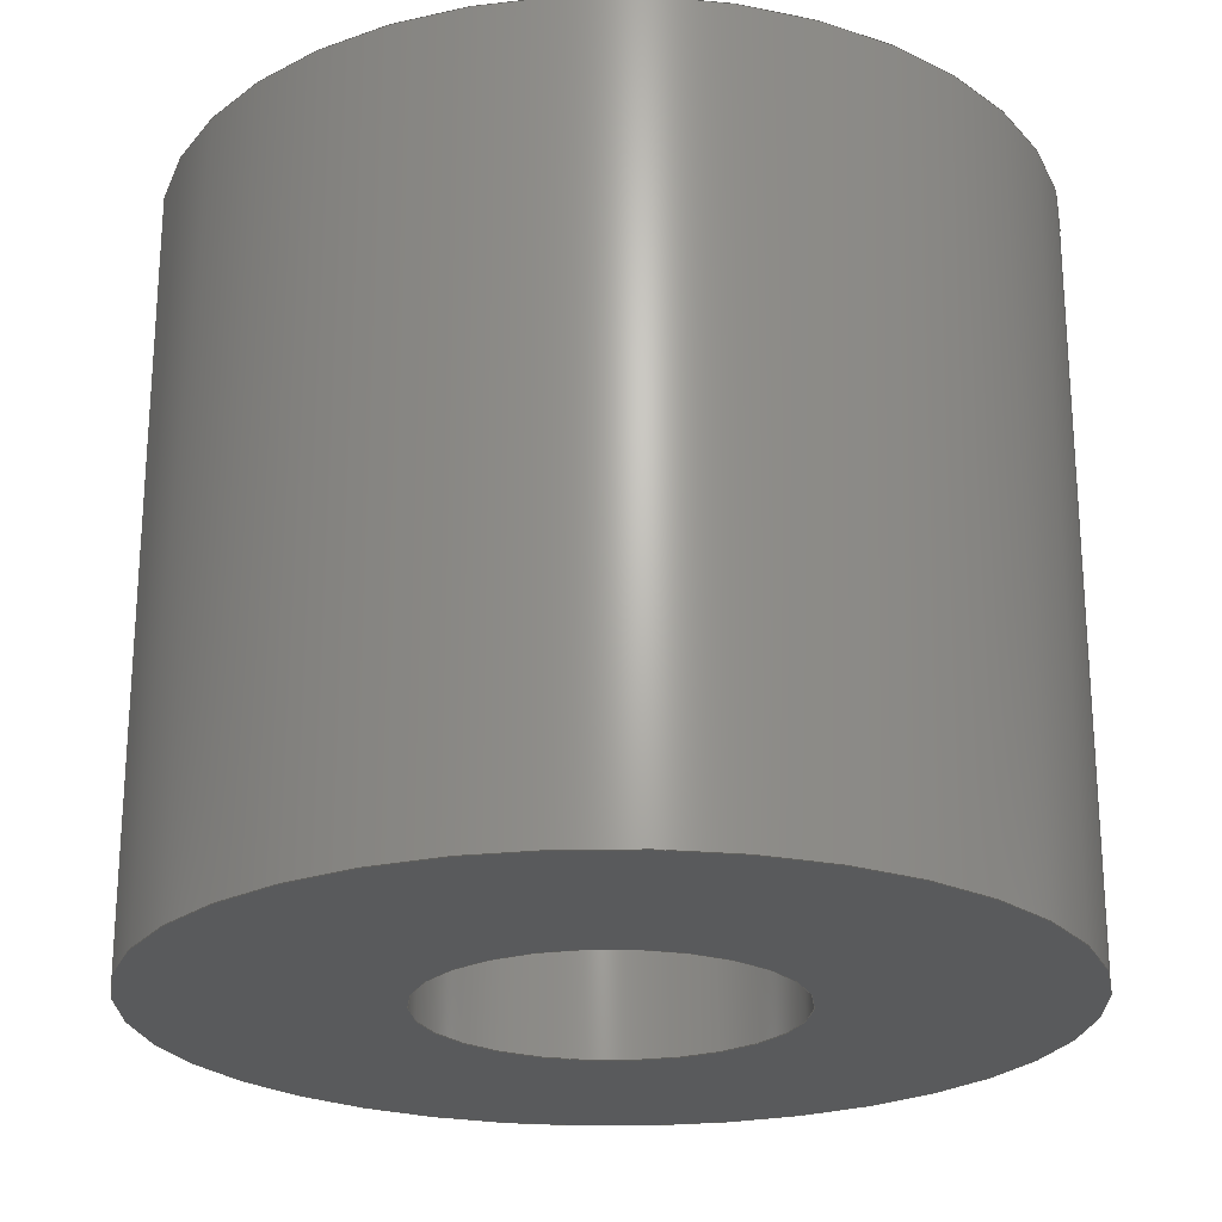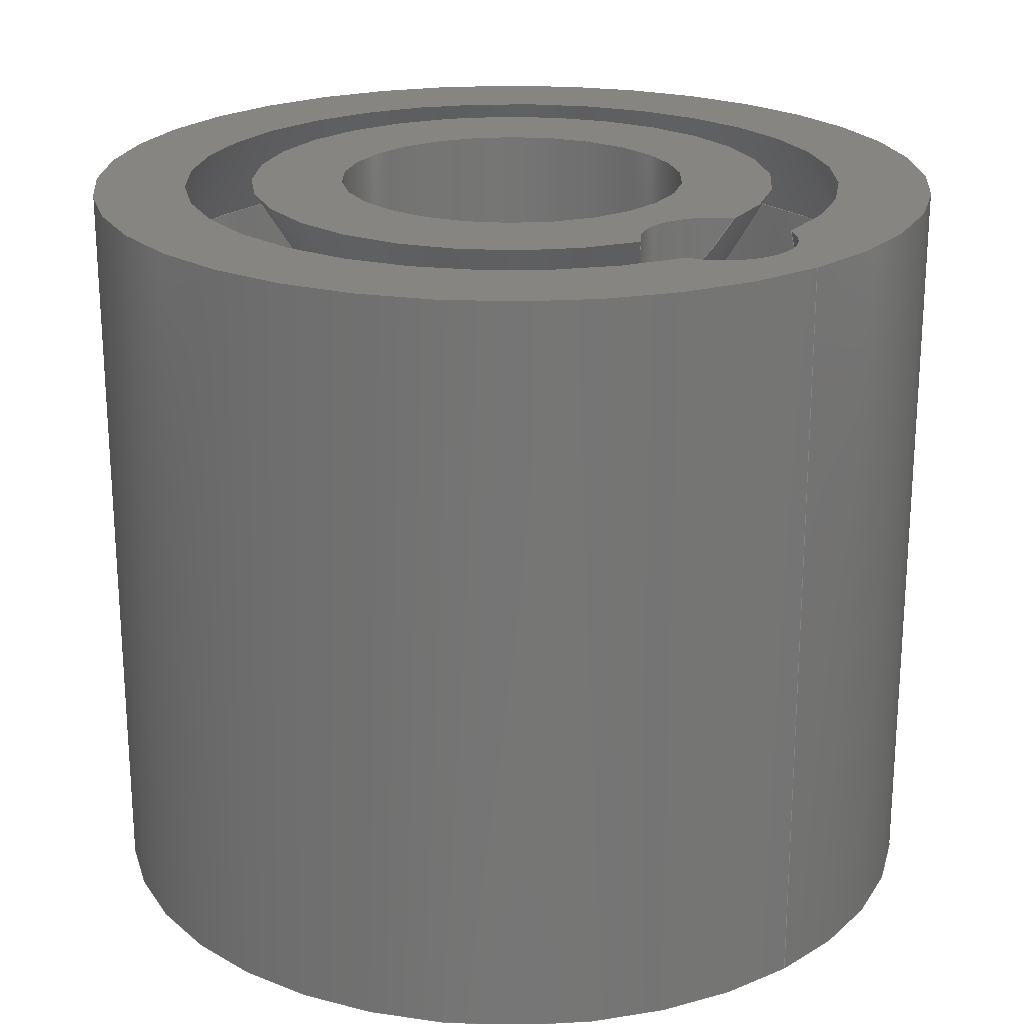
<metadata>
{"format":"step","ext":"stp","renderer":"f3d","projection":"perspective","resolution":1024,"background":"white","views":[{"elev":-23.2,"azim":-14.1,"up":"+Z"},{"elev":22.1,"azim":-130.7,"up":"+Z"}]}
</metadata>
<code>
ISO-10303-21;
DATA;
#1=MECHANICAL_DESIGN_GEOMETRIC_PRESENTATION_REPRESENTATION('',(#4),#352);
#2=SHAPE_REPRESENTATION_RELATIONSHIP('SRR','None',#359,#3);
#3=ADVANCED_BREP_SHAPE_REPRESENTATION('',(#5),#351);
#4=STYLED_ITEM('',(#368),#5);
#5=MANIFOLD_SOLID_BREP('Body1',#170);
#6=FACE_BOUND('',#44,.T.);
#7=FACE_BOUND('',#47,.T.);
#8=FACE_BOUND('',#50,.T.);
#9=FACE_BOUND('',#55,.T.);
#10=PLANE('',#191);
#11=PLANE('',#197);
#12=PLANE('',#200);
#13=PLANE('',#207);
#14=LINE('',#317,#20);
#15=LINE('',#328,#21);
#16=LINE('',#333,#22);
#17=LINE('',#341,#23);
#18=LINE('',#343,#24);
#19=LINE('',#346,#25);
#20=VECTOR('',#220,10.88);
#21=VECTOR('',#235,12.75);
#22=VECTOR('',#242,11.75);
#23=VECTOR('',#253,6.25);
#24=VECTOR('',#256,7.116);
#25=VECTOR('',#259,5.25);
#26=CONICAL_SURFACE('',#188,10.88,0.5236);
#27=CONICAL_SURFACE('',#204,7.116,0.5236);
#28=FACE_OUTER_BOUND('',#40,.T.);
#29=FACE_OUTER_BOUND('',#41,.T.);
#30=FACE_OUTER_BOUND('',#42,.T.);
#31=FACE_OUTER_BOUND('',#43,.T.);
#32=FACE_OUTER_BOUND('',#45,.T.);
#33=FACE_OUTER_BOUND('',#46,.T.);
#34=FACE_OUTER_BOUND('',#48,.T.);
#35=FACE_OUTER_BOUND('',#49,.T.);
#36=FACE_OUTER_BOUND('',#51,.T.);
#37=FACE_OUTER_BOUND('',#52,.T.);
#38=FACE_OUTER_BOUND('',#53,.T.);
#39=FACE_OUTER_BOUND('',#54,.T.);
#40=EDGE_LOOP('',(#108,#109,#110));
#41=EDGE_LOOP('',(#111,#112,#113));
#42=EDGE_LOOP('',(#114,#115,#116,#117,#118,#119));
#43=EDGE_LOOP('',(#120,#121));
#44=EDGE_LOOP('',(#122));
#45=EDGE_LOOP('',(#123,#124,#125,#126));
#46=EDGE_LOOP('',(#127));
#47=EDGE_LOOP('',(#128,#129));
#48=EDGE_LOOP('',(#130,#131,#132,#133));
#49=EDGE_LOOP('',(#134));
#50=EDGE_LOOP('',(#135));
#51=EDGE_LOOP('',(#136,#137,#138,#139));
#52=EDGE_LOOP('',(#140,#141,#142,#143,#144,#145));
#53=EDGE_LOOP('',(#146,#147,#148,#149));
#54=EDGE_LOOP('',(#150));
#55=EDGE_LOOP('',(#151));
#56=CIRCLE('',#185,2.25);
#57=CIRCLE('',#187,2.25);
#58=CIRCLE('',#189,11.75);
#59=CIRCLE('',#190,10.02);
#60=CIRCLE('',#192,7.982);
#61=CIRCLE('',#193,5.25);
#62=CIRCLE('',#195,12.75);
#63=CIRCLE('',#196,12.75);
#64=CIRCLE('',#199,11.75);
#65=CIRCLE('',#201,6.25);
#66=CIRCLE('',#203,6.25);
#67=CIRCLE('',#206,5.25);
#68=B_SPLINE_CURVE_WITH_KNOTS('',3,(#268,#269,#270,#271,#272,#273,#274,
#275,#276,#277),.UNSPECIFIED.,.F.,.F.,(4,2,2,2,4),(0.1394,0.3068,
0.3767,0.4117,0.4467),.UNSPECIFIED.);
#69=B_SPLINE_CURVE_WITH_KNOTS('',3,(#280,#281,#282,#283,#284,#285,#286,
#287,#288,#289),.UNSPECIFIED.,.F.,.F.,(4,2,2,2,4),(0.4467,0.4817,
0.5167,0.5866,0.754),.UNSPECIFIED.);
#70=B_SPLINE_CURVE_WITH_KNOTS('',3,(#293,#294,#295,#296,#297,#298,#299,
#300,#301,#302),.UNSPECIFIED.,.F.,.F.,(4,2,2,2,4),(1.143,1.25,
1.393,1.439,1.485),.UNSPECIFIED.);
#71=B_SPLINE_CURVE_WITH_KNOTS('',3,(#305,#306,#307,#308,#309,#310,#311,
#312,#313,#314),.UNSPECIFIED.,.F.,.F.,(4,2,2,2,4),(1.485,1.532,
1.578,1.721,1.828),.UNSPECIFIED.);
#72=VERTEX_POINT('',#266);
#73=VERTEX_POINT('',#267);
#74=VERTEX_POINT('',#278);
#75=VERTEX_POINT('',#291);
#76=VERTEX_POINT('',#292);
#77=VERTEX_POINT('',#303);
#78=VERTEX_POINT('',#316);
#79=VERTEX_POINT('',#322);
#80=VERTEX_POINT('',#325);
#81=VERTEX_POINT('',#327);
#82=VERTEX_POINT('',#332);
#83=VERTEX_POINT('',#336);
#84=VERTEX_POINT('',#339);
#85=VERTEX_POINT('',#345);
#86=EDGE_CURVE('',#72,#73,#68,.T.);
#87=EDGE_CURVE('',#74,#72,#56,.T.);
#88=EDGE_CURVE('',#73,#74,#69,.T.);
#89=EDGE_CURVE('',#75,#76,#70,.T.);
#90=EDGE_CURVE('',#77,#75,#57,.T.);
#91=EDGE_CURVE('',#76,#77,#71,.T.);
#92=EDGE_CURVE('',#76,#78,#14,.T.);
#93=EDGE_CURVE('',#78,#78,#58,.T.);
#94=EDGE_CURVE('',#77,#75,#59,.T.);
#95=EDGE_CURVE('',#72,#74,#60,.T.);
#96=EDGE_CURVE('',#79,#79,#61,.T.);
#97=EDGE_CURVE('',#80,#80,#62,.T.);
#98=EDGE_CURVE('',#80,#81,#15,.T.);
#99=EDGE_CURVE('',#81,#81,#63,.T.);
#100=EDGE_CURVE('',#78,#82,#16,.T.);
#101=EDGE_CURVE('',#82,#82,#64,.T.);
#102=EDGE_CURVE('',#83,#83,#65,.T.);
#103=EDGE_CURVE('',#84,#84,#66,.T.);
#104=EDGE_CURVE('',#84,#83,#17,.T.);
#105=EDGE_CURVE('',#73,#84,#18,.T.);
#106=EDGE_CURVE('',#79,#85,#19,.T.);
#107=EDGE_CURVE('',#85,#85,#67,.T.);
#108=ORIENTED_EDGE('',*,*,#86,.F.);
#109=ORIENTED_EDGE('',*,*,#87,.F.);
#110=ORIENTED_EDGE('',*,*,#88,.F.);
#111=ORIENTED_EDGE('',*,*,#89,.F.);
#112=ORIENTED_EDGE('',*,*,#90,.F.);
#113=ORIENTED_EDGE('',*,*,#91,.F.);
#114=ORIENTED_EDGE('',*,*,#89,.T.);
#115=ORIENTED_EDGE('',*,*,#92,.T.);
#116=ORIENTED_EDGE('',*,*,#93,.F.);
#117=ORIENTED_EDGE('',*,*,#92,.F.);
#118=ORIENTED_EDGE('',*,*,#91,.T.);
#119=ORIENTED_EDGE('',*,*,#94,.T.);
#120=ORIENTED_EDGE('',*,*,#87,.T.);
#121=ORIENTED_EDGE('',*,*,#95,.T.);
#122=ORIENTED_EDGE('',*,*,#96,.F.);
#123=ORIENTED_EDGE('',*,*,#97,.F.);
#124=ORIENTED_EDGE('',*,*,#98,.T.);
#125=ORIENTED_EDGE('',*,*,#99,.T.);
#126=ORIENTED_EDGE('',*,*,#98,.F.);
#127=ORIENTED_EDGE('',*,*,#97,.T.);
#128=ORIENTED_EDGE('',*,*,#90,.T.);
#129=ORIENTED_EDGE('',*,*,#94,.F.);
#130=ORIENTED_EDGE('',*,*,#93,.T.);
#131=ORIENTED_EDGE('',*,*,#100,.T.);
#132=ORIENTED_EDGE('',*,*,#101,.F.);
#133=ORIENTED_EDGE('',*,*,#100,.F.);
#134=ORIENTED_EDGE('',*,*,#101,.T.);
#135=ORIENTED_EDGE('',*,*,#102,.F.);
#136=ORIENTED_EDGE('',*,*,#103,.F.);
#137=ORIENTED_EDGE('',*,*,#104,.T.);
#138=ORIENTED_EDGE('',*,*,#102,.T.);
#139=ORIENTED_EDGE('',*,*,#104,.F.);
#140=ORIENTED_EDGE('',*,*,#86,.T.);
#141=ORIENTED_EDGE('',*,*,#105,.T.);
#142=ORIENTED_EDGE('',*,*,#103,.T.);
#143=ORIENTED_EDGE('',*,*,#105,.F.);
#144=ORIENTED_EDGE('',*,*,#88,.T.);
#145=ORIENTED_EDGE('',*,*,#95,.F.);
#146=ORIENTED_EDGE('',*,*,#96,.T.);
#147=ORIENTED_EDGE('',*,*,#106,.T.);
#148=ORIENTED_EDGE('',*,*,#107,.F.);
#149=ORIENTED_EDGE('',*,*,#106,.F.);
#150=ORIENTED_EDGE('',*,*,#99,.F.);
#151=ORIENTED_EDGE('',*,*,#107,.T.);
#152=CYLINDRICAL_SURFACE('',#184,2.25);
#153=CYLINDRICAL_SURFACE('',#186,2.25);
#154=CYLINDRICAL_SURFACE('',#194,12.75);
#155=CYLINDRICAL_SURFACE('',#198,11.75);
#156=CYLINDRICAL_SURFACE('',#202,6.25);
#157=CYLINDRICAL_SURFACE('',#205,5.25);
#158=ADVANCED_FACE('',(#28),#152,.F.);
#159=ADVANCED_FACE('',(#29),#153,.F.);
#160=ADVANCED_FACE('',(#30),#26,.F.);
#161=ADVANCED_FACE('',(#31,#6),#10,.T.);
#162=ADVANCED_FACE('',(#32),#154,.T.);
#163=ADVANCED_FACE('',(#33,#7),#11,.T.);
#164=ADVANCED_FACE('',(#34),#155,.F.);
#165=ADVANCED_FACE('',(#35,#8),#12,.T.);
#166=ADVANCED_FACE('',(#36),#156,.T.);
#167=ADVANCED_FACE('',(#37),#27,.T.);
#168=ADVANCED_FACE('',(#38),#157,.F.);
#169=ADVANCED_FACE('',(#39,#9),#13,.T.);
#170=CLOSED_SHELL('',(#158,#159,#160,#161,#162,#163,#164,#165,#166,#167,
#168,#169));
#171=DERIVED_UNIT_ELEMENT(#173,1);
#172=DERIVED_UNIT_ELEMENT(#354,-3);
#173=(
MASS_UNIT()
NAMED_UNIT(*)
SI_UNIT(.KILO.,.GRAM.)
);
#174=DERIVED_UNIT((#171,#172));
#175=MEASURE_REPRESENTATION_ITEM('density measure',
POSITIVE_RATIO_MEASURE(7850),#174);
#176=PROPERTY_DEFINITION_REPRESENTATION(#181,#178);
#177=PROPERTY_DEFINITION_REPRESENTATION(#182,#179);
#178=REPRESENTATION('material name',(#180),#351);
#179=REPRESENTATION('density',(#175),#351);
#180=DESCRIPTIVE_REPRESENTATION_ITEM('Steel','Steel');
#181=PROPERTY_DEFINITION('material property','material name',#361);
#182=PROPERTY_DEFINITION('material property','density of part',#361);
#183=AXIS2_PLACEMENT_3D('',#264,#208,#209);
#184=AXIS2_PLACEMENT_3D('',#265,#210,#211);
#185=AXIS2_PLACEMENT_3D('',#279,#212,#213);
#186=AXIS2_PLACEMENT_3D('',#290,#214,#215);
#187=AXIS2_PLACEMENT_3D('',#304,#216,#217);
#188=AXIS2_PLACEMENT_3D('',#315,#218,#219);
#189=AXIS2_PLACEMENT_3D('',#318,#221,#222);
#190=AXIS2_PLACEMENT_3D('',#319,#223,#224);
#191=AXIS2_PLACEMENT_3D('',#320,#225,#226);
#192=AXIS2_PLACEMENT_3D('',#321,#227,#228);
#193=AXIS2_PLACEMENT_3D('',#323,#229,#230);
#194=AXIS2_PLACEMENT_3D('',#324,#231,#232);
#195=AXIS2_PLACEMENT_3D('',#326,#233,#234);
#196=AXIS2_PLACEMENT_3D('',#329,#236,#237);
#197=AXIS2_PLACEMENT_3D('',#330,#238,#239);
#198=AXIS2_PLACEMENT_3D('',#331,#240,#241);
#199=AXIS2_PLACEMENT_3D('',#334,#243,#244);
#200=AXIS2_PLACEMENT_3D('',#335,#245,#246);
#201=AXIS2_PLACEMENT_3D('',#337,#247,#248);
#202=AXIS2_PLACEMENT_3D('',#338,#249,#250);
#203=AXIS2_PLACEMENT_3D('',#340,#251,#252);
#204=AXIS2_PLACEMENT_3D('',#342,#254,#255);
#205=AXIS2_PLACEMENT_3D('',#344,#257,#258);
#206=AXIS2_PLACEMENT_3D('',#347,#260,#261);
#207=AXIS2_PLACEMENT_3D('',#348,#262,#263);
#208=DIRECTION('axis',(0,0,1));
#209=DIRECTION('refdir',(1,0,0));
#210=DIRECTION('center_axis',(0,0,-1));
#211=DIRECTION('ref_axis',(1,1.225e-16,0));
#212=DIRECTION('center_axis',(0,0,-1));
#213=DIRECTION('ref_axis',(-1,0,0));
#214=DIRECTION('center_axis',(0,0,-1));
#215=DIRECTION('ref_axis',(-1,0,0));
#216=DIRECTION('center_axis',(0,0,-1));
#217=DIRECTION('ref_axis',(-1,0,0));
#218=DIRECTION('center_axis',(0,0,-1));
#219=DIRECTION('ref_axis',(1,0,0));
#220=DIRECTION('',(-0.5,-6.123e-17,-0.866));
#221=DIRECTION('center_axis',(0,0,1));
#222=DIRECTION('ref_axis',(1,0,0));
#223=DIRECTION('center_axis',(0,0,1));
#224=DIRECTION('ref_axis',(1,0,0));
#225=DIRECTION('center_axis',(0,0,1));
#226=DIRECTION('ref_axis',(1,0,0));
#227=DIRECTION('center_axis',(0,0,1));
#228=DIRECTION('ref_axis',(1,0,0));
#229=DIRECTION('center_axis',(0,0,1));
#230=DIRECTION('ref_axis',(1,0,0));
#231=DIRECTION('center_axis',(0,0,1));
#232=DIRECTION('ref_axis',(1,0,0));
#233=DIRECTION('center_axis',(0,0,1));
#234=DIRECTION('ref_axis',(1,0,0));
#235=DIRECTION('',(0,0,-1));
#236=DIRECTION('center_axis',(0,0,1));
#237=DIRECTION('ref_axis',(1,0,0));
#238=DIRECTION('center_axis',(0,0,1));
#239=DIRECTION('ref_axis',(1,0,0));
#240=DIRECTION('center_axis',(0,0,1));
#241=DIRECTION('ref_axis',(1,0,0));
#242=DIRECTION('',(0,0,-1));
#243=DIRECTION('center_axis',(0,0,1));
#244=DIRECTION('ref_axis',(1,0,0));
#245=DIRECTION('center_axis',(0,0,1));
#246=DIRECTION('ref_axis',(1,0,0));
#247=DIRECTION('center_axis',(0,0,1));
#248=DIRECTION('ref_axis',(1,0,0));
#249=DIRECTION('center_axis',(0,0,1));
#250=DIRECTION('ref_axis',(1,0,0));
#251=DIRECTION('center_axis',(0,0,1));
#252=DIRECTION('ref_axis',(1,0,0));
#253=DIRECTION('',(0,0,-1));
#254=DIRECTION('center_axis',(0,0,1));
#255=DIRECTION('ref_axis',(1,0,0));
#256=DIRECTION('',(0.5,6.123e-17,-0.866));
#257=DIRECTION('center_axis',(0,0,1));
#258=DIRECTION('ref_axis',(1,0,0));
#259=DIRECTION('',(0,0,-1));
#260=DIRECTION('center_axis',(0,0,1));
#261=DIRECTION('ref_axis',(1,0,0));
#262=DIRECTION('center_axis',(0,0,-1));
#263=DIRECTION('ref_axis',(-1,0,0));
#264=CARTESIAN_POINT('',(0,0,0));
#265=CARTESIAN_POINT('Origin',(-9,0,22.25));
#266=CARTESIAN_POINT('',(-7.758,-1.876,22.25));
#267=CARTESIAN_POINT('',(-6.75,-3.96e-16,20.12));
#268=CARTESIAN_POINT('Ctrl Pts',(-7.758,-1.876,22.25));
#269=CARTESIAN_POINT('Ctrl Pts',(-7.495,-1.702,21.73));
#270=CARTESIAN_POINT('Ctrl Pts',(-7.252,-1.465,21.23));
#271=CARTESIAN_POINT('Ctrl Pts',(-6.982,-1.008,20.64));
#272=CARTESIAN_POINT('Ctrl Pts',(-6.903,-0.8405,20.47));
#273=CARTESIAN_POINT('Ctrl Pts',(-6.816,-0.5503,20.27));
#274=CARTESIAN_POINT('Ctrl Pts',(-6.792,-0.447,20.21));
#275=CARTESIAN_POINT('Ctrl Pts',(-6.759,-0.2301,20.14));
#276=CARTESIAN_POINT('Ctrl Pts',(-6.75,-0.1166,20.12));
#277=CARTESIAN_POINT('Ctrl Pts',(-6.75,-5.898e-16,
20.12));
#278=CARTESIAN_POINT('',(-7.758,1.876,22.25));
#279=CARTESIAN_POINT('Origin',(-9,0,22.25));
#280=CARTESIAN_POINT('Ctrl Pts',(-6.75,3.469e-17,
20.12));
#281=CARTESIAN_POINT('Ctrl Pts',(-6.75,0.1166,20.12));
#282=CARTESIAN_POINT('Ctrl Pts',(-6.759,0.2301,20.14));
#283=CARTESIAN_POINT('Ctrl Pts',(-6.792,0.447,20.21));
#284=CARTESIAN_POINT('Ctrl Pts',(-6.816,0.5503,20.27));
#285=CARTESIAN_POINT('Ctrl Pts',(-6.903,0.8405,20.47));
#286=CARTESIAN_POINT('Ctrl Pts',(-6.982,1.008,20.64));
#287=CARTESIAN_POINT('Ctrl Pts',(-7.252,1.465,21.23));
#288=CARTESIAN_POINT('Ctrl Pts',(-7.495,1.702,21.73));
#289=CARTESIAN_POINT('Ctrl Pts',(-7.758,1.876,22.25));
#290=CARTESIAN_POINT('Origin',(-9,0,22.25));
#291=CARTESIAN_POINT('',(-9.794,2.105,22.25));
#292=CARTESIAN_POINT('',(-11.25,-4.633e-16,20.12));
#293=CARTESIAN_POINT('Ctrl Pts',(-9.794,2.105,22.25));
#294=CARTESIAN_POINT('Ctrl Pts',(-9.996,2.029,21.94));
#295=CARTESIAN_POINT('Ctrl Pts',(-10.19,1.921,21.64));
#296=CARTESIAN_POINT('Ctrl Pts',(-10.62,1.59,21));
#297=CARTESIAN_POINT('Ctrl Pts',(-10.9,1.28,20.61));
#298=CARTESIAN_POINT('Ctrl Pts',(-11.12,0.7765,20.3));
#299=CARTESIAN_POINT('Ctrl Pts',(-11.17,0.6305,20.23));
#300=CARTESIAN_POINT('Ctrl Pts',(-11.23,0.3195,20.14));
#301=CARTESIAN_POINT('Ctrl Pts',(-11.25,0.1544,20.12));
#302=CARTESIAN_POINT('Ctrl Pts',(-11.25,6.245e-16,20.12));
#303=CARTESIAN_POINT('',(-9.794,-2.105,22.25));
#304=CARTESIAN_POINT('Origin',(-9,0,22.25));
#305=CARTESIAN_POINT('Ctrl Pts',(-11.25,4.51e-16,20.12));
#306=CARTESIAN_POINT('Ctrl Pts',(-11.25,-0.1544,20.12));
#307=CARTESIAN_POINT('Ctrl Pts',(-11.23,-0.3195,20.14));
#308=CARTESIAN_POINT('Ctrl Pts',(-11.17,-0.6305,20.23));
#309=CARTESIAN_POINT('Ctrl Pts',(-11.12,-0.7765,20.3));
#310=CARTESIAN_POINT('Ctrl Pts',(-10.9,-1.28,20.61));
#311=CARTESIAN_POINT('Ctrl Pts',(-10.62,-1.59,21));
#312=CARTESIAN_POINT('Ctrl Pts',(-10.19,-1.921,21.64));
#313=CARTESIAN_POINT('Ctrl Pts',(-9.996,-2.029,21.94));
#314=CARTESIAN_POINT('Ctrl Pts',(-9.794,-2.105,22.25));
#315=CARTESIAN_POINT('Origin',(0,0,20.75));
#316=CARTESIAN_POINT('',(-11.75,-1.439e-15,19.25));
#317=CARTESIAN_POINT('',(-10.88,-1.333e-15,20.75));
#318=CARTESIAN_POINT('Origin',(0,0,19.25));
#319=CARTESIAN_POINT('Origin',(0,0,22.25));
#320=CARTESIAN_POINT('Origin',(5.25,0,22.25));
#321=CARTESIAN_POINT('Origin',(0,0,22.25));
#322=CARTESIAN_POINT('',(-5.25,-6.429e-16,22.25));
#323=CARTESIAN_POINT('Origin',(0,0,22.25));
#324=CARTESIAN_POINT('Origin',(0,0,11.12));
#325=CARTESIAN_POINT('',(-12.75,-1.561e-15,22.25));
#326=CARTESIAN_POINT('Origin',(0,0,22.25));
#327=CARTESIAN_POINT('',(-12.75,-1.561e-15,0));
#328=CARTESIAN_POINT('',(-12.75,-1.561e-15,11.12));
#329=CARTESIAN_POINT('Origin',(0,0,-9.032e-18));
#330=CARTESIAN_POINT('Origin',(10.02,0,22.25));
#331=CARTESIAN_POINT('Origin',(0,0,10.12));
#332=CARTESIAN_POINT('',(-11.75,-1.439e-15,1));
#333=CARTESIAN_POINT('',(-11.75,-1.439e-15,10.12));
#334=CARTESIAN_POINT('Origin',(0,0,1));
#335=CARTESIAN_POINT('Origin',(6.25,0,1));
#336=CARTESIAN_POINT('',(-6.25,-7.654e-16,1));
#337=CARTESIAN_POINT('Origin',(0,0,1));
#338=CARTESIAN_POINT('Origin',(0,0,10.12));
#339=CARTESIAN_POINT('',(-6.25,-7.654e-16,19.25));
#340=CARTESIAN_POINT('Origin',(0,0,19.25));
#341=CARTESIAN_POINT('',(-6.25,-7.654e-16,10.12));
#342=CARTESIAN_POINT('Origin',(0,0,20.75));
#343=CARTESIAN_POINT('',(-7.116,-8.715e-16,20.75));
#344=CARTESIAN_POINT('Origin',(0,0,11.12));
#345=CARTESIAN_POINT('',(-5.25,-6.429e-16,0));
#346=CARTESIAN_POINT('',(-5.25,-6.429e-16,11.12));
#347=CARTESIAN_POINT('Origin',(0,0,0));
#348=CARTESIAN_POINT('Origin',(12.75,0,-9.032e-18));
#349=UNCERTAINTY_MEASURE_WITH_UNIT(LENGTH_MEASURE(0.01),#353,
'DISTANCE_ACCURACY_VALUE',
'Maximum model space distance between geometric entities at asserted c
onnectivities');
#350=UNCERTAINTY_MEASURE_WITH_UNIT(LENGTH_MEASURE(0.01),#353,
'DISTANCE_ACCURACY_VALUE',
'Maximum model space distance between geometric entities at asserted c
onnectivities');
#351=(
GEOMETRIC_REPRESENTATION_CONTEXT(3)
GLOBAL_UNCERTAINTY_ASSIGNED_CONTEXT((#349))
GLOBAL_UNIT_ASSIGNED_CONTEXT((#353,#355,#356))
REPRESENTATION_CONTEXT('','3D')
);
#352=(
GEOMETRIC_REPRESENTATION_CONTEXT(3)
GLOBAL_UNCERTAINTY_ASSIGNED_CONTEXT((#350))
GLOBAL_UNIT_ASSIGNED_CONTEXT((#353,#355,#356))
REPRESENTATION_CONTEXT('','3D')
);
#353=(
LENGTH_UNIT()
NAMED_UNIT(*)
SI_UNIT(.MILLI.,.METRE.)
);
#354=(
LENGTH_UNIT()
NAMED_UNIT(*)
SI_UNIT($,.METRE.)
);
#355=(
NAMED_UNIT(*)
PLANE_ANGLE_UNIT()
SI_UNIT($,.RADIAN.)
);
#356=(
NAMED_UNIT(*)
SI_UNIT($,.STERADIAN.)
SOLID_ANGLE_UNIT()
);
#357=SHAPE_DEFINITION_REPRESENTATION(#358,#359);
#358=PRODUCT_DEFINITION_SHAPE('',$,#361);
#359=SHAPE_REPRESENTATION('',(#183),#351);
#360=PRODUCT_DEFINITION_CONTEXT('part definition',#365,'design');
#361=PRODUCT_DEFINITION('Molde 23.5x18mm','Molde 23.5x18mm v8',#362,#360);
#362=PRODUCT_DEFINITION_FORMATION('',$,#367);
#363=PRODUCT_RELATED_PRODUCT_CATEGORY('Molde 23.5x18mm v8',
'Molde 23.5x18mm v8',(#367));
#364=APPLICATION_PROTOCOL_DEFINITION('international standard',
'automotive_design',2009,#365);
#365=APPLICATION_CONTEXT(
'Core Data for Automotive Mechanical Design Process');
#366=PRODUCT_CONTEXT('part definition',#365,'mechanical');
#367=PRODUCT('Molde 23.5x18mm','Molde 23.5x18mm v8',$,(#366));
#368=PRESENTATION_STYLE_ASSIGNMENT((#369));
#369=SURFACE_STYLE_USAGE(.BOTH.,#370);
#370=SURFACE_SIDE_STYLE('',(#371));
#371=SURFACE_STYLE_FILL_AREA(#372);
#372=FILL_AREA_STYLE('Steel - Satin',(#373));
#373=FILL_AREA_STYLE_COLOUR('Steel - Satin',#374);
#374=COLOUR_RGB('Steel - Satin',0.6275,0.6275,0.6275);
ENDSEC;
END-ISO-10303-21;

</code>
